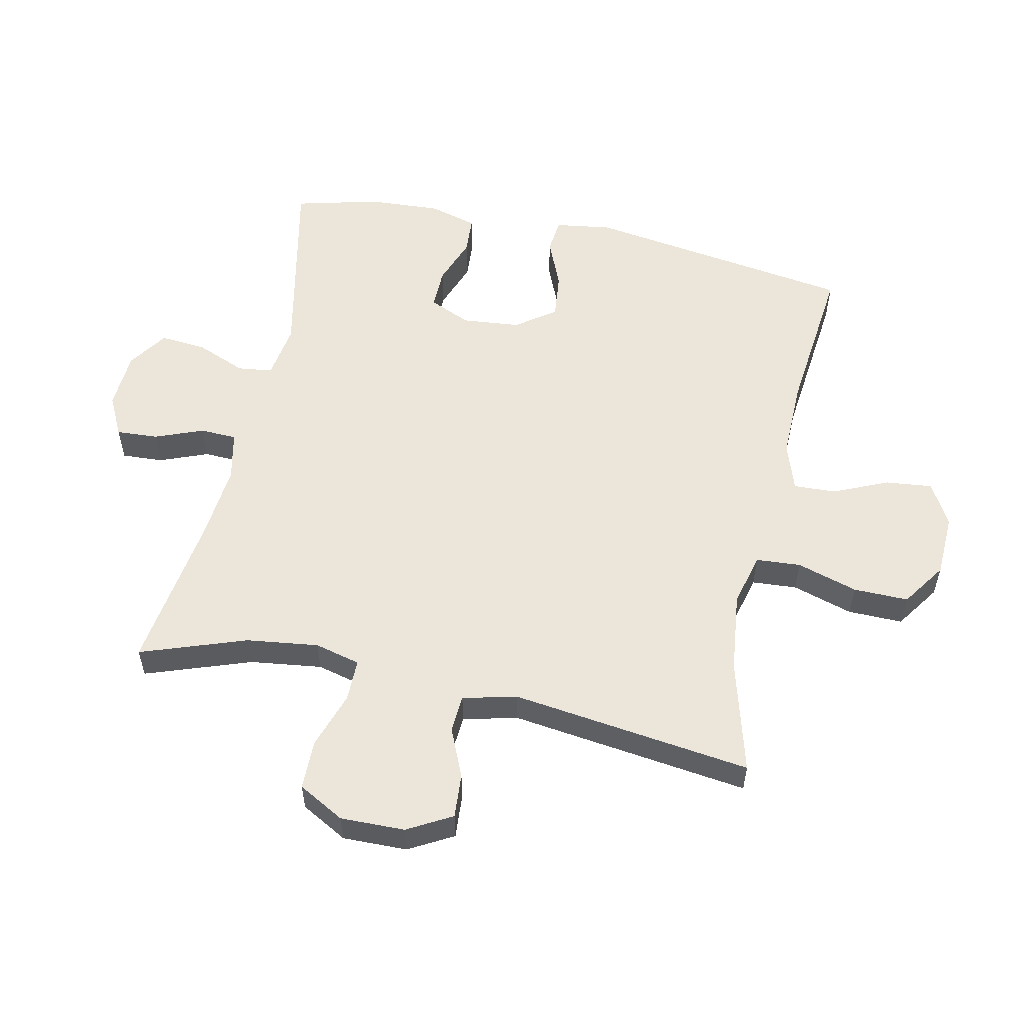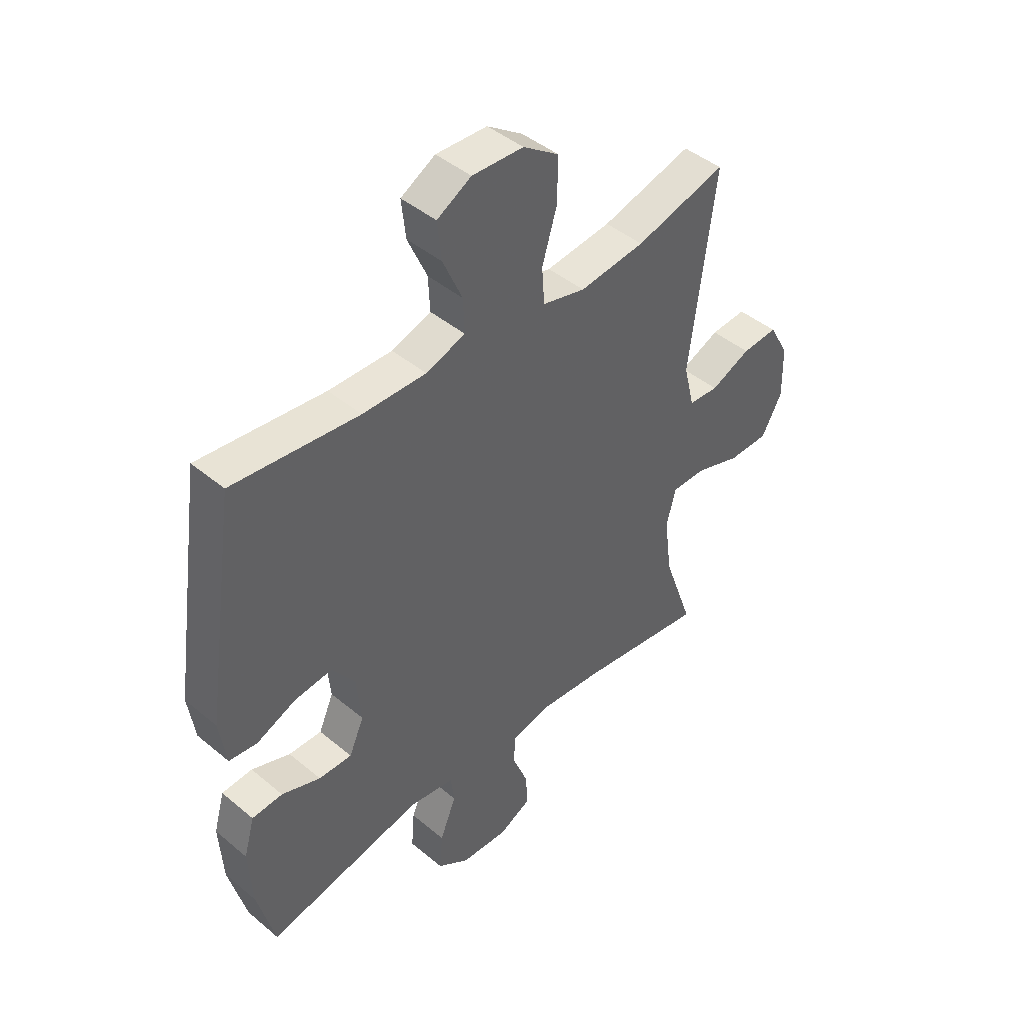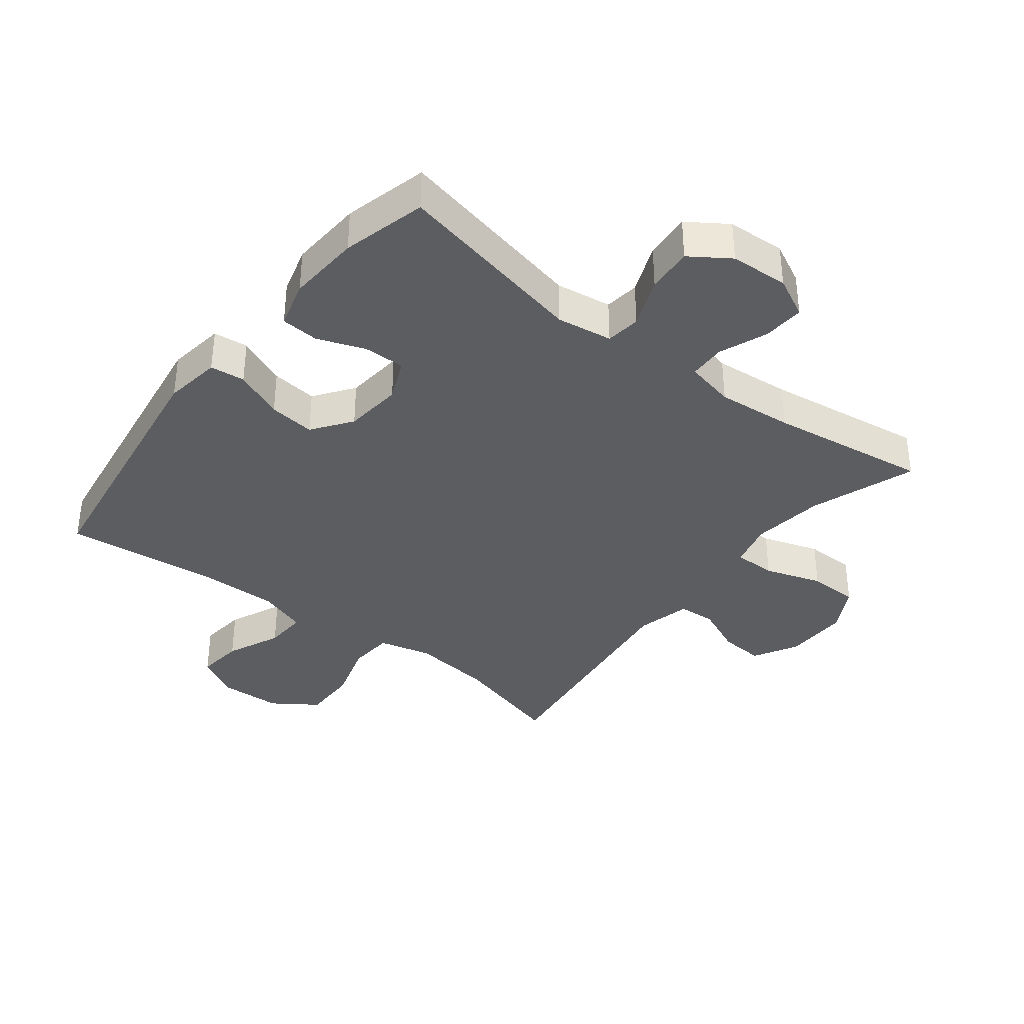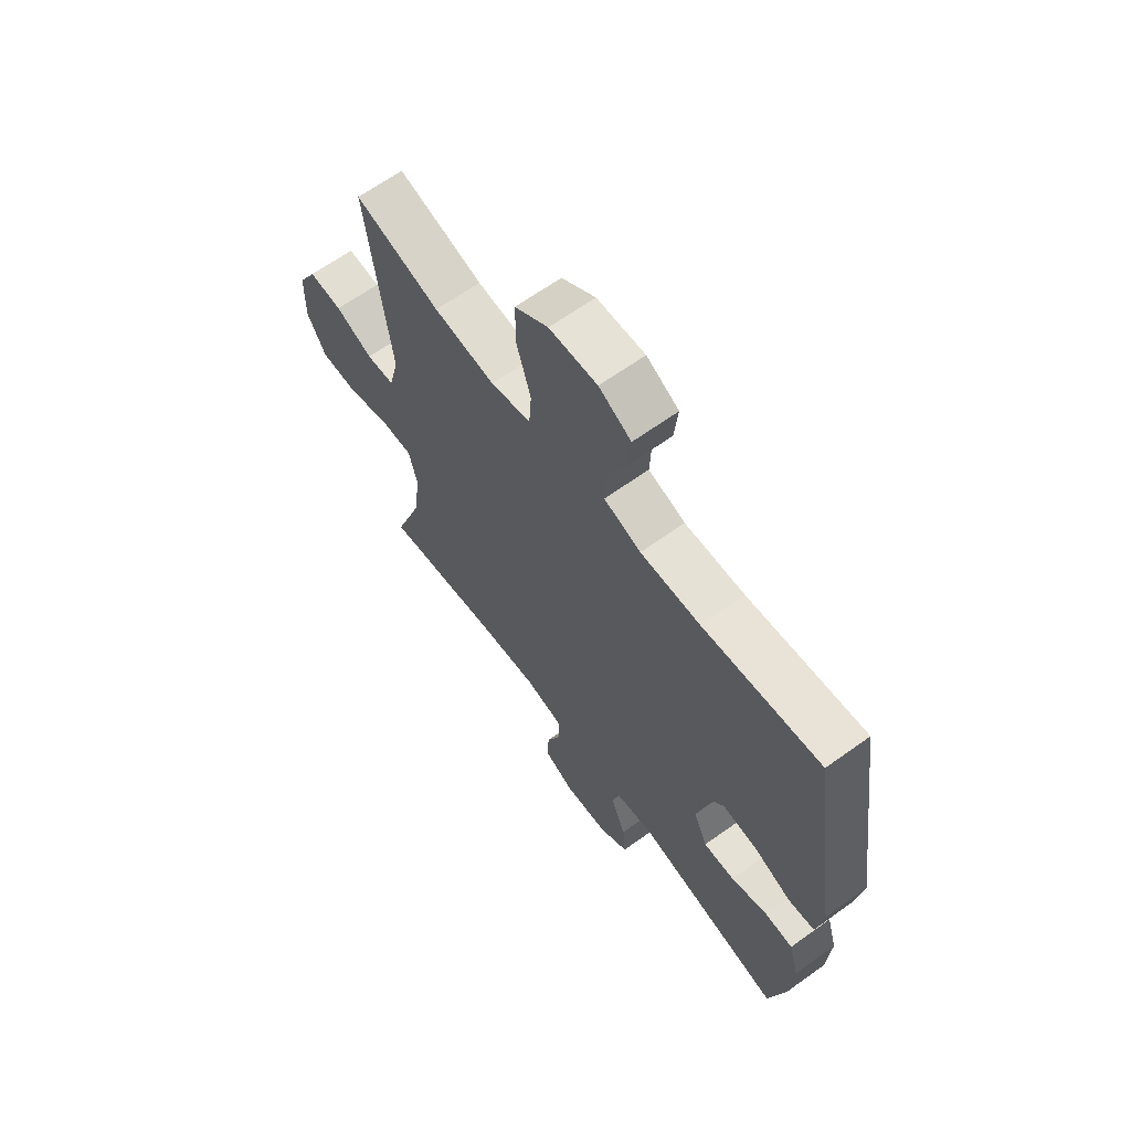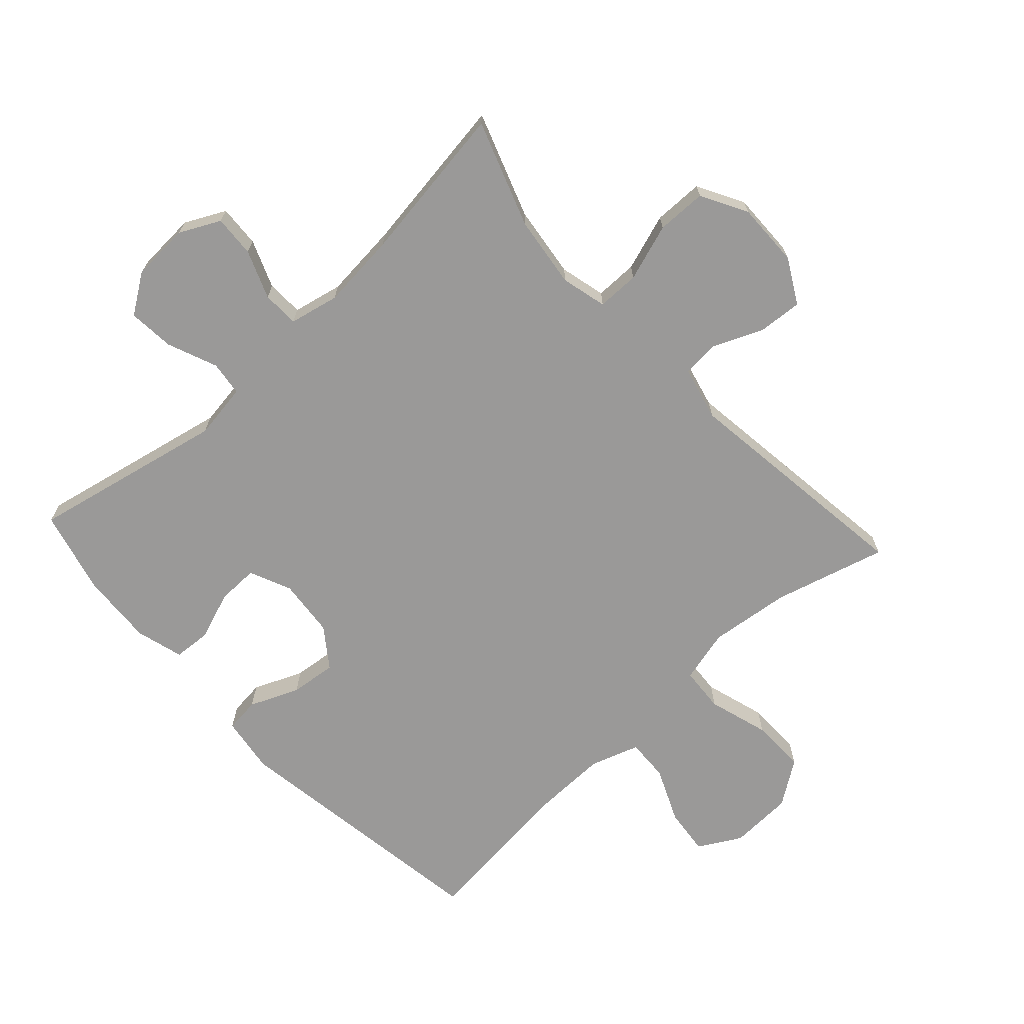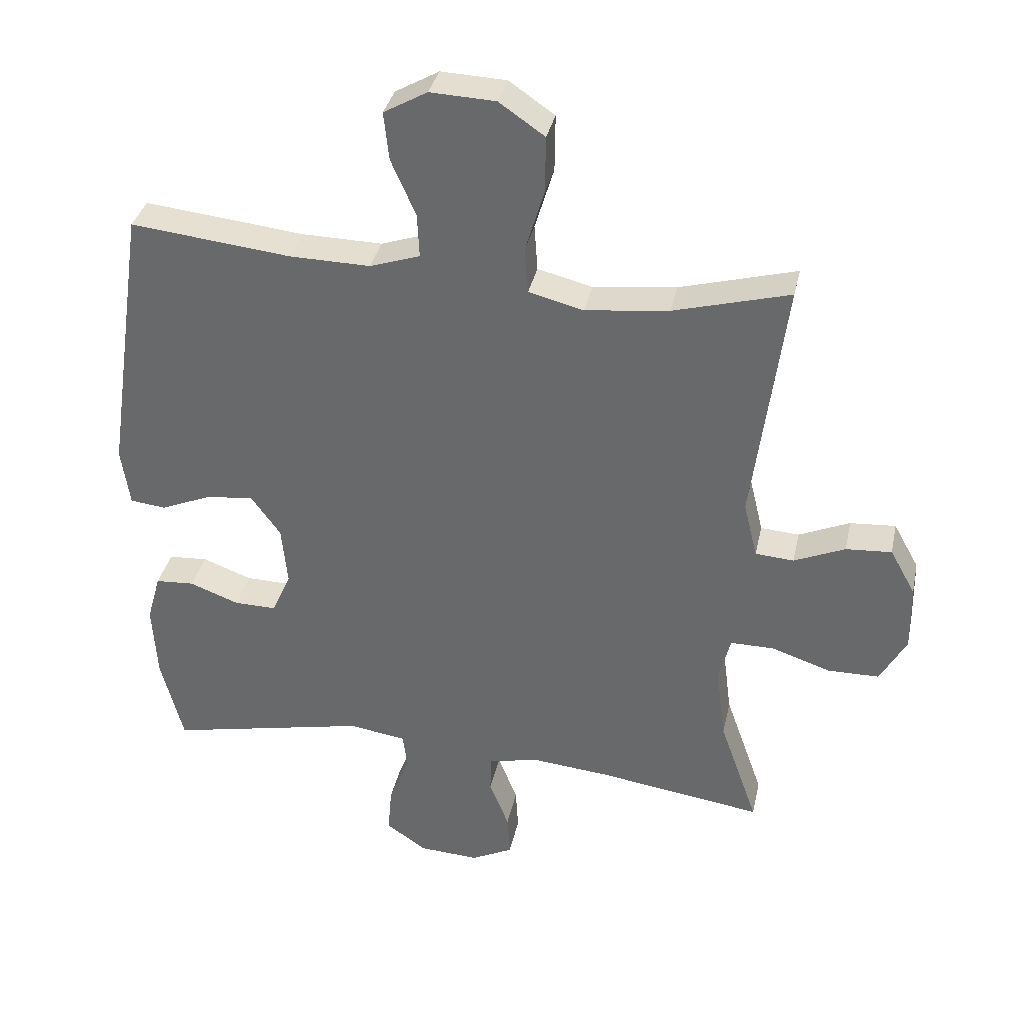
<metadata>
{"format":"obj","ext":"obj","renderer":"f3d","projection":"perspective","resolution":1024,"background":"white","views":[{"elev":55.7,"azim":-77.8,"up":"+Y"},{"elev":44.2,"azim":134.3,"up":"+Z"},{"elev":-36.7,"azim":142.1,"up":"+Y"},{"elev":64.8,"azim":54.1,"up":"+Z"},{"elev":-69.1,"azim":-137.4,"up":"+Y"},{"elev":35.4,"azim":-167.9,"up":"+Z"}]}
</metadata>
<code>
v -0.5 0.07 -0.5
v -0.441 0.07 -0.333
v -0.426 0.07 -0.219
v -0.444 0.07 -0.147
v -0.511 0.07 -0.147
v -0.601 0.07 -0.177
v -0.68 0.07 -0.176
v -0.72 0.07 -0.103
v -0.718 0.07 -0.001
v -0.679 0.07 0.069
v -0.609 0.07 0.064
v -0.531 0.07 0.03
v -0.472 0.07 0.034
v -0.451 0.07 0.12
v -0.5 0.07 0.5
v -0.322 0.07 0.451
v -0.194 0.07 0.436
v -0.11 0.07 0.457
v -0.105 0.07 0.528
v -0.134 0.07 0.624
v -0.135 0.07 0.711
v -0.065 0.07 0.759
v 0.035 0.07 0.763
v 0.102 0.07 0.725
v 0.094 0.07 0.651
v 0.056 0.07 0.565
v 0.053 0.07 0.498
v 0.13 0.07 0.472
v 0.254 0.07 0.474
v 0.5 0.07 0.5
v 0.563 0.07 0.074
v 0.55 0.07 -0.016
v 0.495 0.07 -0.022
v 0.417 0.07 0.011
v 0.344 0.07 0.019
v 0.299 0.07 -0.043
v 0.29 0.07 -0.135
v 0.319 0.07 -0.201
v 0.384 0.07 -0.2
v 0.46 0.07 -0.172
v 0.52 0.07 -0.176
v 0.541 0.07 -0.251
v 0.534 0.07 -0.367
v 0.5 0.07 -0.5
v 0.193 0.07 -0.435
v 0.105 0.07 -0.448
v 0.098 0.07 -0.503
v 0.13 0.07 -0.582
v 0.136 0.07 -0.655
v 0.074 0.07 -0.697
v -0.018 0.07 -0.702
v -0.082 0.07 -0.67
v -0.078 0.07 -0.604
v -0.048 0.07 -0.528
v -0.05 0.07 -0.47
v -0.128 0.07 -0.453
v -0.248 0.07 -0.464
v -0.5 0 -0.5
v -0.441 0 -0.333
v -0.426 0 -0.219
v -0.444 0 -0.147
v -0.511 0 -0.147
v -0.601 0 -0.177
v -0.68 0 -0.176
v -0.72 0 -0.103
v -0.718 0 -0.001
v -0.679 0 0.069
v -0.609 0 0.064
v -0.531 0 0.03
v -0.472 0 0.034
v -0.451 0 0.12
v -0.5 0 0.5
v -0.322 0 0.451
v -0.194 0 0.436
v -0.11 0 0.457
v -0.105 0 0.528
v -0.134 0 0.624
v -0.135 0 0.711
v -0.065 0 0.759
v 0.035 0 0.763
v 0.102 0 0.725
v 0.094 0 0.651
v 0.056 0 0.565
v 0.053 0 0.498
v 0.13 0 0.472
v 0.254 0 0.474
v 0.5 0 0.5
v 0.563 0 0.074
v 0.55 0 -0.016
v 0.495 0 -0.022
v 0.417 0 0.011
v 0.344 0 0.019
v 0.299 0 -0.043
v 0.29 0 -0.135
v 0.319 0 -0.201
v 0.384 0 -0.2
v 0.46 0 -0.172
v 0.52 0 -0.176
v 0.541 0 -0.251
v 0.534 0 -0.367
v 0.5 0 -0.5
v 0.193 0 -0.435
v 0.105 0 -0.448
v 0.098 0 -0.503
v 0.13 0 -0.582
v 0.136 0 -0.655
v 0.074 0 -0.697
v -0.018 0 -0.702
v -0.082 0 -0.67
v -0.078 0 -0.604
v -0.048 0 -0.528
v -0.05 0 -0.47
v -0.128 0 -0.453
v -0.248 0 -0.464
f 51 52 53 54
f 51 54 55
f 50 51 55
f 47 48 49 50
f 47 50 55
f 46 47 55
f 45 46 55 56
f 43 44 45
f 42 43 45 56
f 39 40 41 42
f 38 39 42 56
f 31 32 33 34
f 29 30 31 34
f 28 29 34 35
f 27 28 35 36
f 23 24 25 26
f 23 26 27
f 22 23 27
f 19 20 21 22
f 18 19 22 27
f 14 15 16
f 13 14 16 17
f 9 10 11 12
f 9 12 13
f 8 9 13
f 5 6 7 8
f 4 5 8 13
f 3 4 13 17
f 57 1 2
f 37 38 56 57
f 18 27 36 37
f 17 18 37 57
f 2 3 17 57
f 111 110 109 108
f 112 111 108
f 112 108 107
f 107 106 105 104
f 112 107 104
f 112 104 103
f 113 112 103 102
f 102 101 100
f 113 102 100 99
f 99 98 97 96
f 113 99 96 95
f 91 90 89 88
f 91 88 87 86
f 92 91 86 85
f 93 92 85 84
f 83 82 81 80
f 84 83 80
f 84 80 79
f 79 78 77 76
f 84 79 76 75
f 73 72 71
f 74 73 71 70
f 69 68 67 66
f 70 69 66
f 70 66 65
f 65 64 63 62
f 70 65 62 61
f 74 70 61 60
f 59 58 114
f 114 113 95 94
f 94 93 84 75
f 114 94 75 74
f 114 74 60 59
f 1 58 59 2
f 2 59 60 3
f 3 60 61 4
f 4 61 62 5
f 5 62 63 6
f 6 63 64 7
f 7 64 65 8
f 8 65 66 9
f 9 66 67 10
f 10 67 68 11
f 11 68 69 12
f 12 69 70 13
f 13 70 71 14
f 14 71 72 15
f 15 72 73 16
f 16 73 74 17
f 17 74 75 18
f 18 75 76 19
f 19 76 77 20
f 20 77 78 21
f 21 78 79 22
f 22 79 80 23
f 23 80 81 24
f 24 81 82 25
f 25 82 83 26
f 26 83 84 27
f 27 84 85 28
f 28 85 86 29
f 29 86 87 30
f 30 87 88 31
f 31 88 89 32
f 32 89 90 33
f 33 90 91 34
f 34 91 92 35
f 35 92 93 36
f 36 93 94 37
f 37 94 95 38
f 38 95 96 39
f 39 96 97 40
f 40 97 98 41
f 41 98 99 42
f 42 99 100 43
f 43 100 101 44
f 44 101 102 45
f 45 102 103 46
f 46 103 104 47
f 47 104 105 48
f 48 105 106 49
f 49 106 107 50
f 50 107 108 51
f 51 108 109 52
f 52 109 110 53
f 53 110 111 54
f 54 111 112 55
f 55 112 113 56
f 56 113 114 57
f 57 114 58 1

</code>
